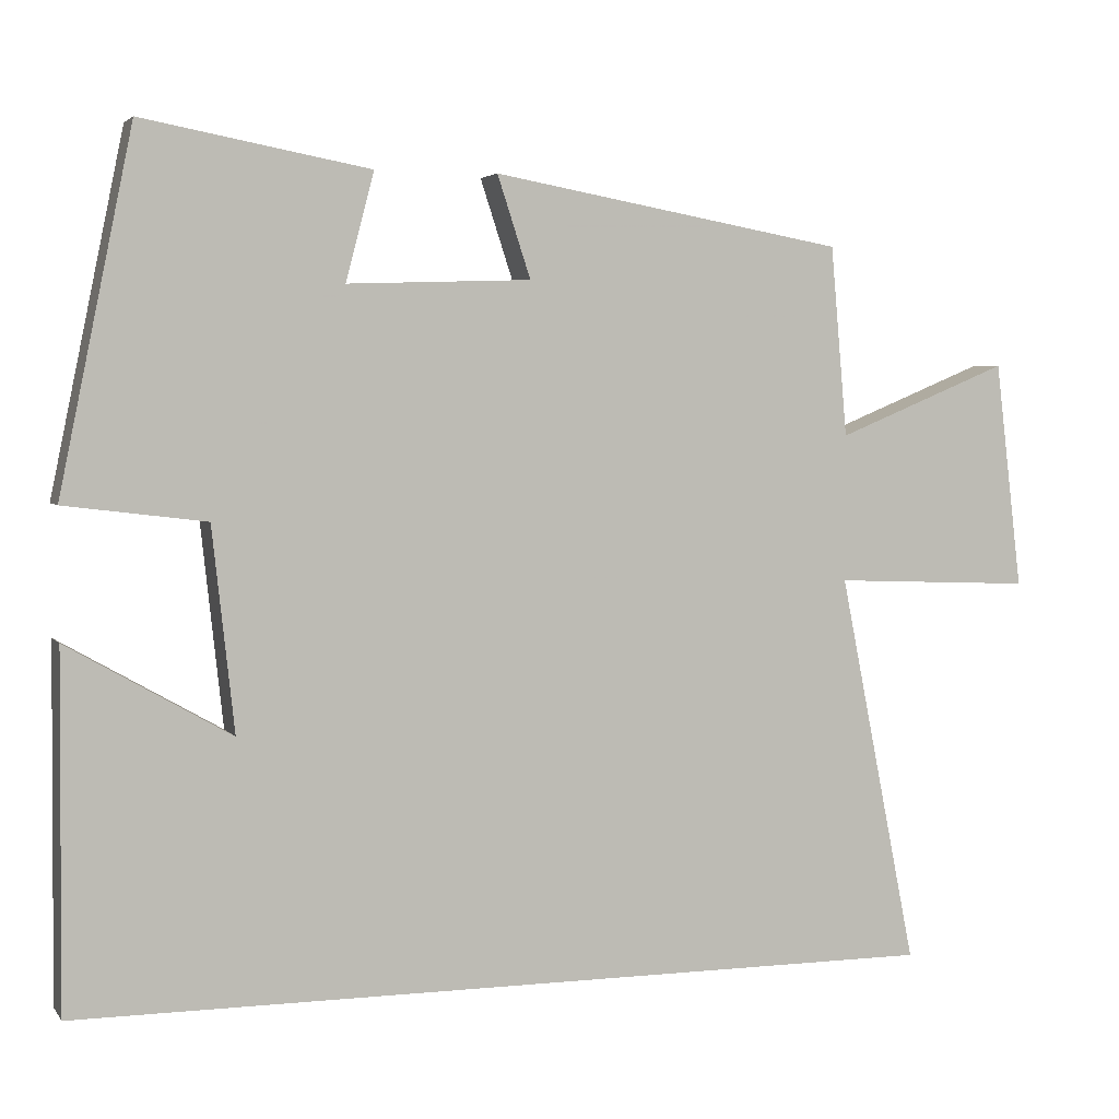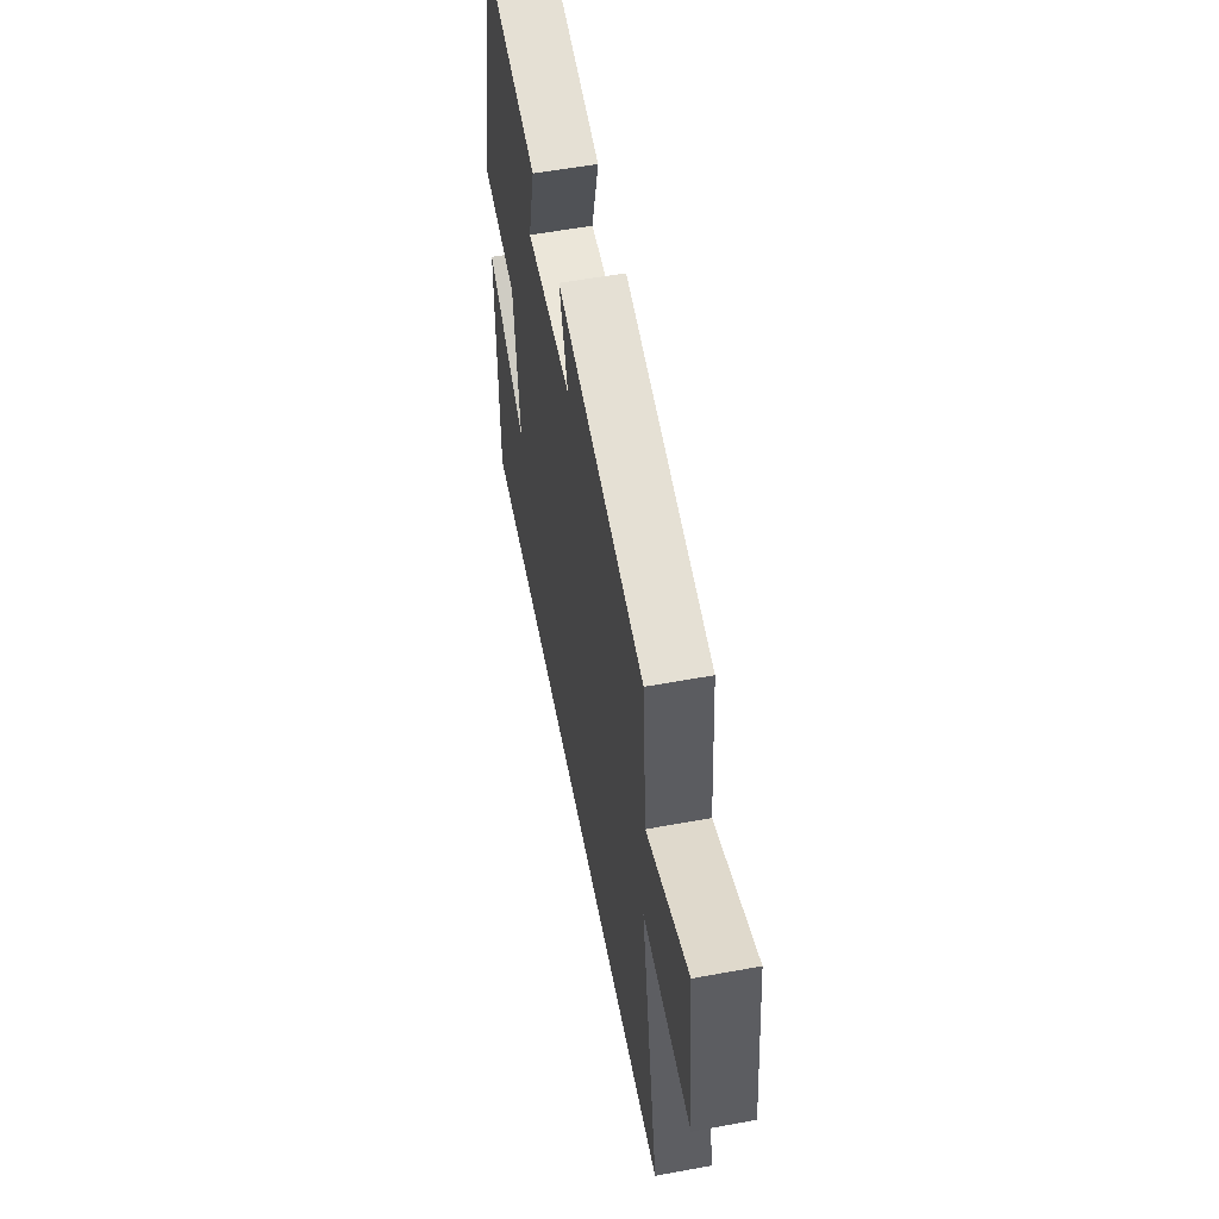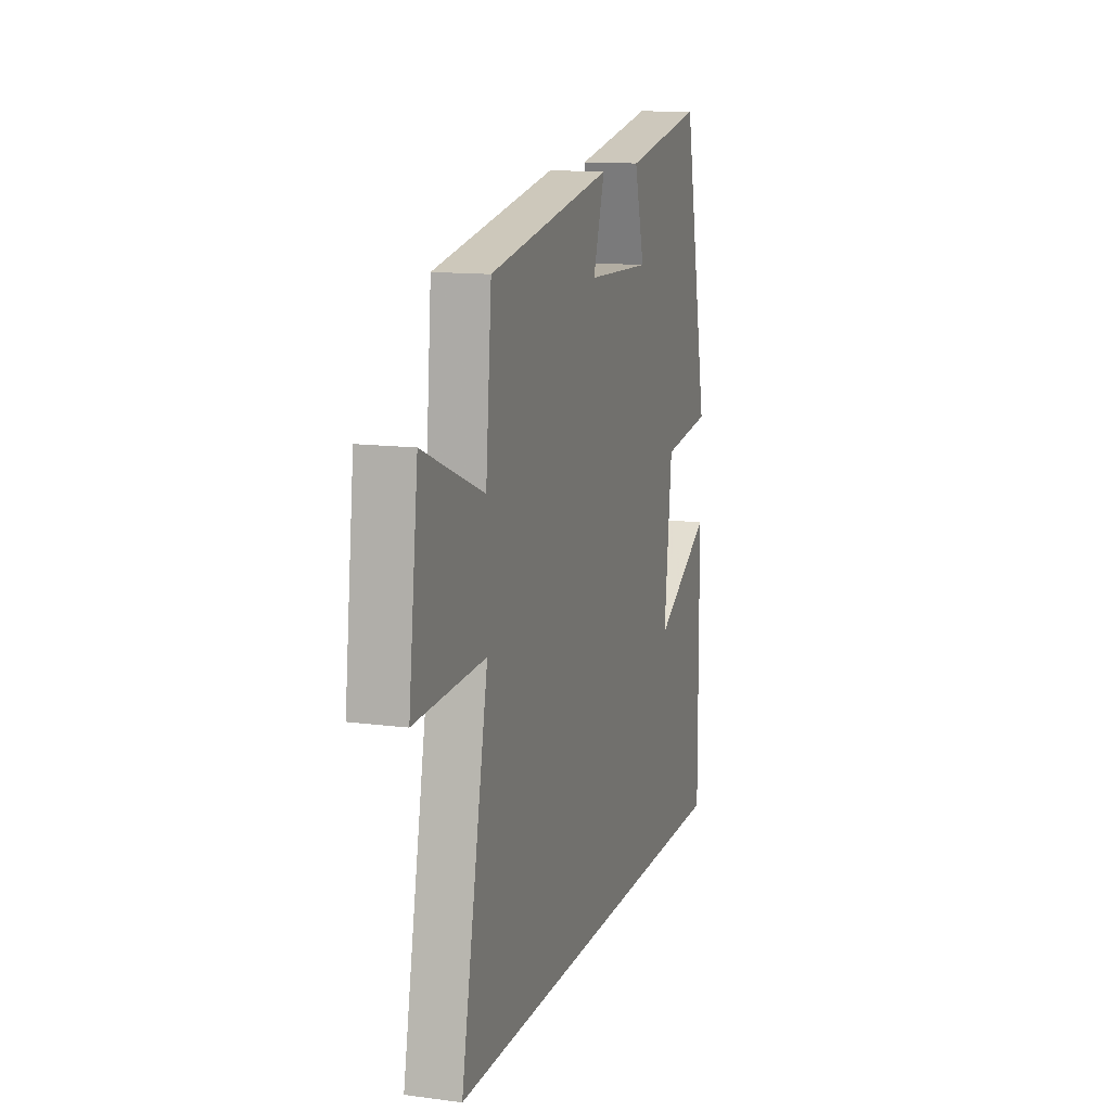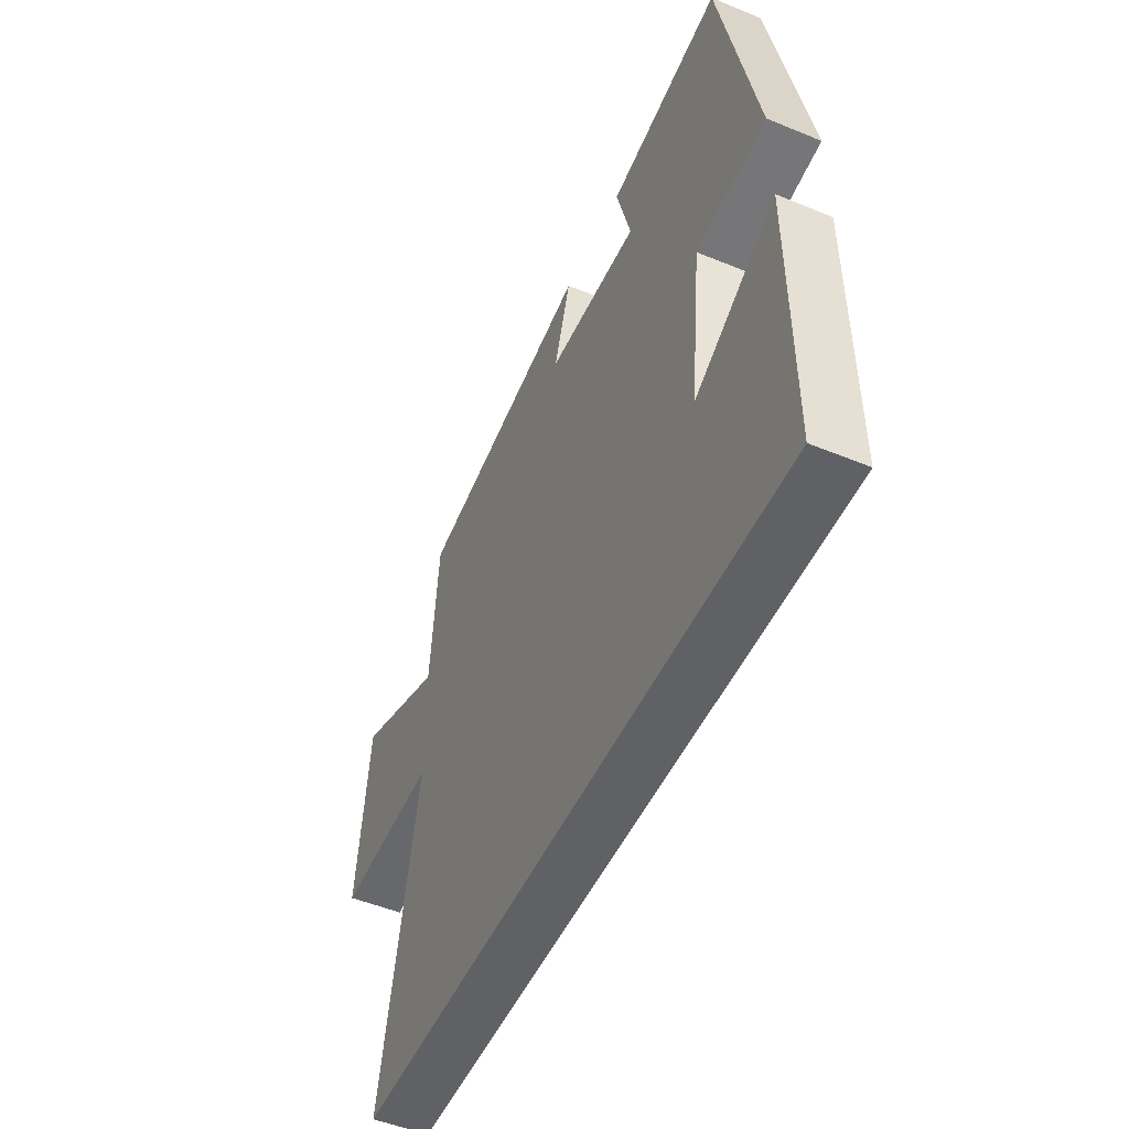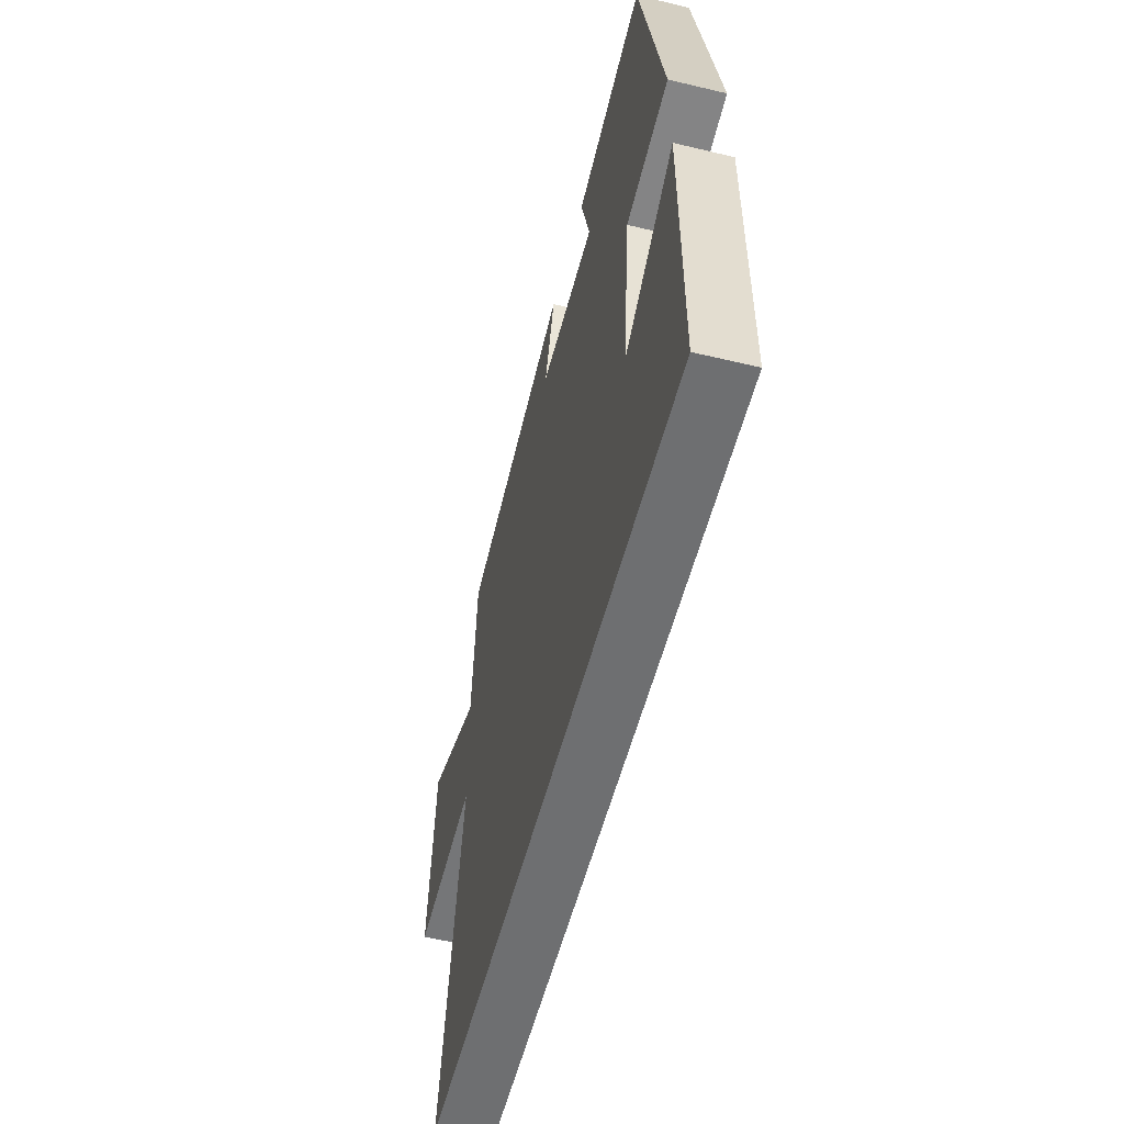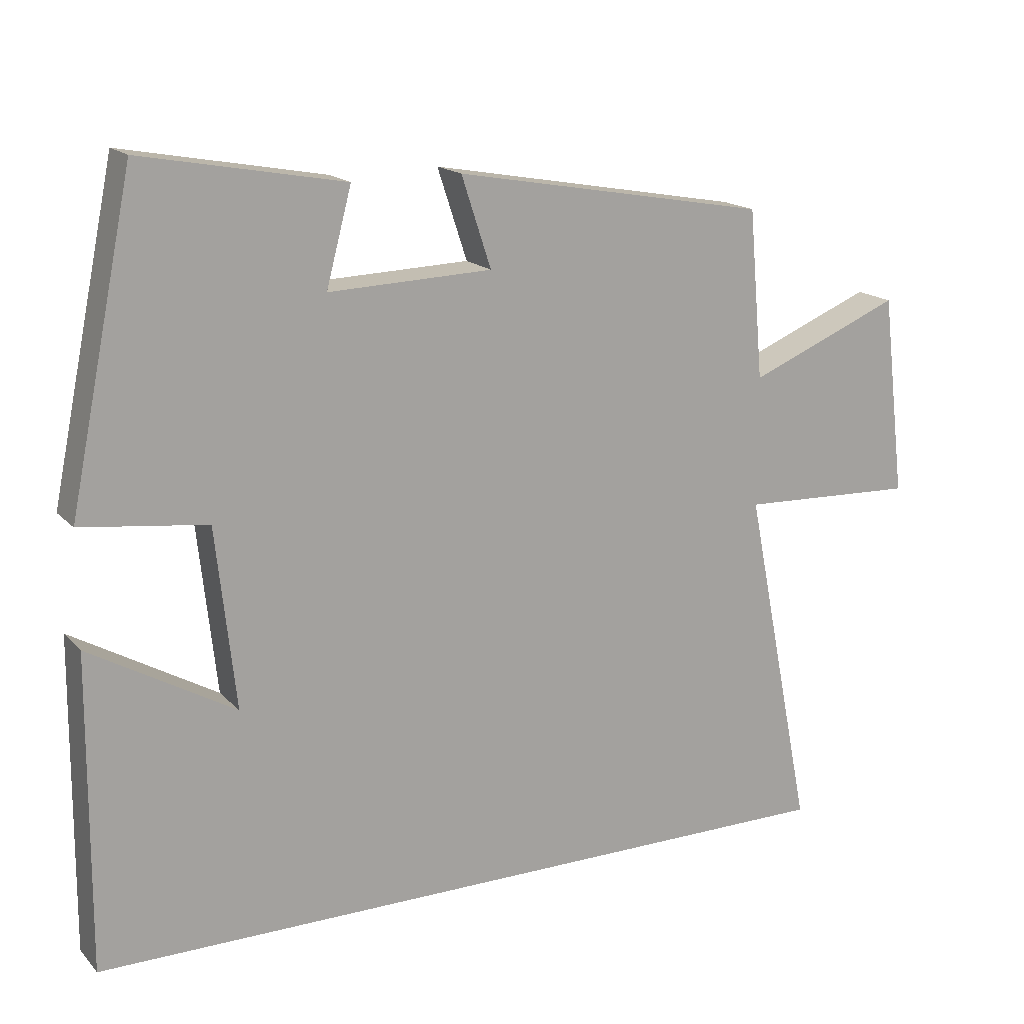
<metadata>
{"format":"obj","ext":"obj","renderer":"f3d","projection":"perspective","resolution":1024,"background":"white","views":[{"elev":3.6,"azim":161.2,"up":"+Z"},{"elev":56.0,"azim":-100.9,"up":"+Z"},{"elev":12.8,"azim":-73.0,"up":"+Z"},{"elev":-50.2,"azim":65.7,"up":"+Z"},{"elev":-54.5,"azim":75.8,"up":"+Z"},{"elev":16.8,"azim":152.2,"up":"+Z"}]}
</metadata>
<code>
v 0.503 0.07 -0.5
v -0.598 0.07 -0.5
v -0.5 0.07 -0.006
v -0.752 0.07 -0.016
v -0.718 0.07 0.27
v -0.5 0.07 0.18
v -0.479 0.07 0.42
v -0.033 0.07 0.5
v -0.075 0.07 0.372
v 0.157 0.07 0.364
v 0.121 0.07 0.5
v 0.408 0.07 0.553
v 0.5 0.07 0.104
v 0.322 0.07 0.082
v 0.294 0.07 -0.174
v 0.5 0.07 -0.056
v 0.503 0 -0.5
v -0.598 0 -0.5
v -0.5 0 -0.006
v -0.752 0 -0.016
v -0.718 0 0.27
v -0.5 0 0.18
v -0.479 0 0.42
v -0.033 0 0.5
v -0.075 0 0.372
v 0.157 0 0.364
v 0.121 0 0.5
v 0.408 0 0.553
v 0.5 0 0.104
v 0.322 0 0.082
v 0.294 0 -0.174
v 0.5 0 -0.056
f 15 16 1
f 12 13 14
f 11 12 14
f 10 11 14
f 9 10 14 15
f 6 7 8 9
f 6 9 15 1
f 3 4 5 6
f 1 2 3
f 1 3 6
f 17 32 31
f 30 29 28
f 30 28 27
f 30 27 26
f 31 30 26 25
f 25 24 23 22
f 17 31 25 22
f 22 21 20 19
f 19 18 17
f 22 19 17
f 1 17 18 2
f 2 18 19 3
f 3 19 20 4
f 4 20 21 5
f 5 21 22 6
f 6 22 23 7
f 7 23 24 8
f 8 24 25 9
f 9 25 26 10
f 10 26 27 11
f 11 27 28 12
f 12 28 29 13
f 13 29 30 14
f 14 30 31 15
f 15 31 32 16
f 16 32 17 1

</code>
